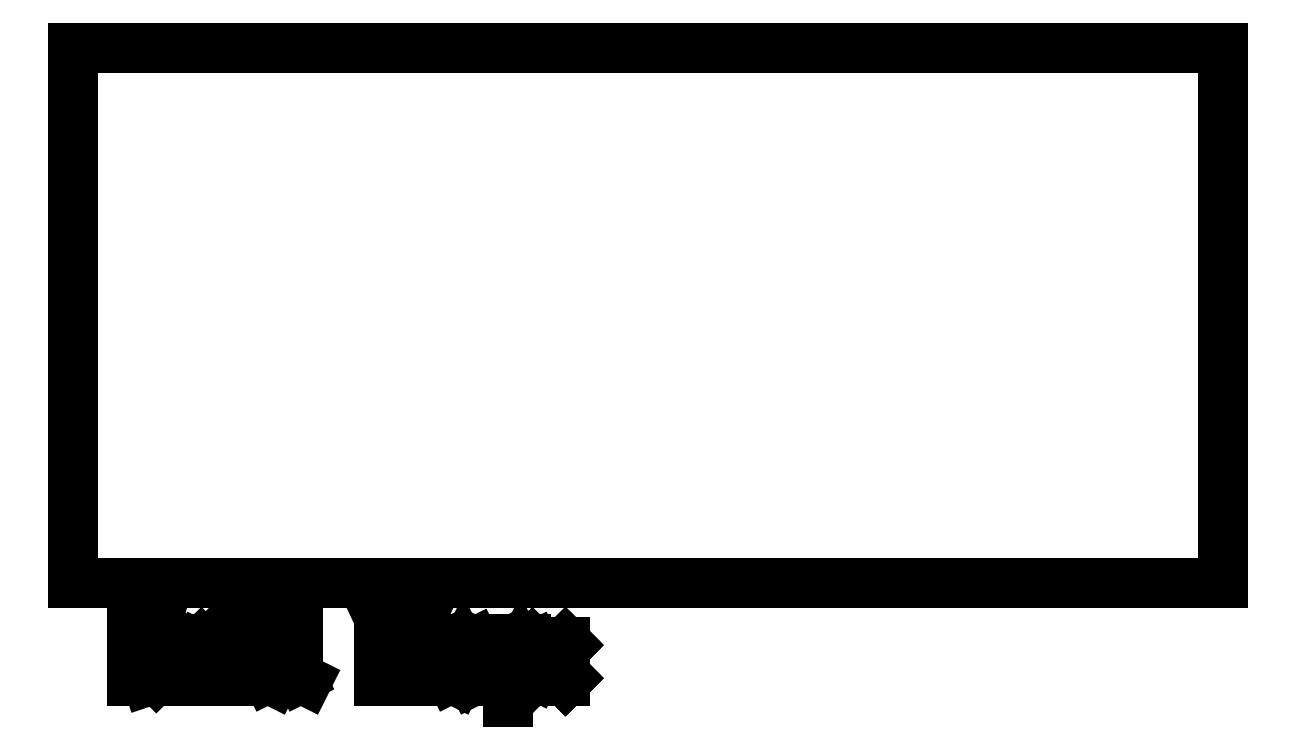
<metadata>
{"format":"dxf","ext":"dxf","renderer":"ezdxf+matplotlib","layout":"modelspace","background":"white","min_lineweight":24,"dpi":150}
</metadata>
<code>
0
SECTION
2
ENTITIES
0
LINE
8
BLACK
10
95.25
20
-134.6
11
88.9
21
-134.6
0
LINE
8
BLACK
10
95.25
20
-109.2
11
95.25
21
-134.6
0
LINE
8
BLACK
10
88.9
20
-109.2
11
95.25
21
-109.2
0
LINE
8
BLACK
10
40.64
20
-109.2
11
78.74
21
-109.2
0
LINE
8
BLACK
10
40.64
20
-134.6
11
78.74
21
-134.6
0
LINE
8
BLACK
10
40.64
20
-109.2
11
40.64
21
-134.6
0
LINE
8
BLACK
10
88.9
20
-134.6
11
78.74
21
-134.6
0
LINE
8
BLACK
10
78.74
20
-109.2
11
88.9
21
-109.2
0
LINE
8
BLACK
10
43.48
20
-139.3
11
43.48
21
-136.3
0
LINE
8
BLACK
10
43.48
20
-136.3
11
44.19
21
-136.3
0
LINE
8
BLACK
10
44.19
20
-136.3
11
44.62
21
-136.4
0
LINE
8
BLACK
10
44.62
20
-136.4
11
44.91
21
-136.7
0
LINE
8
BLACK
10
44.91
20
-136.7
11
45.05
21
-137
0
LINE
8
BLACK
10
45.05
20
-137
11
45.19
21
-137.6
0
LINE
8
BLACK
10
45.19
20
-137.6
11
45.19
21
-138
0
LINE
8
BLACK
10
45.19
20
-138
11
45.05
21
-138.6
0
LINE
8
BLACK
10
45.05
20
-138.6
11
44.91
21
-138.9
0
LINE
8
BLACK
10
44.91
20
-138.9
11
44.62
21
-139.2
0
LINE
8
BLACK
10
44.62
20
-139.2
11
44.19
21
-139.3
0
LINE
8
BLACK
10
44.19
20
-139.3
11
43.48
21
-139.3
0
LINE
8
BLACK
10
46.48
20
-139.3
11
46.48
21
-137.3
0
LINE
8
BLACK
10
46.48
20
-137.9
11
46.62
21
-137.6
0
LINE
8
BLACK
10
46.62
20
-137.6
11
46.77
21
-137.4
0
LINE
8
BLACK
10
46.77
20
-137.4
11
47.05
21
-137.3
0
LINE
8
BLACK
10
47.05
20
-137.3
11
47.34
21
-137.3
0
LINE
8
BLACK
10
48.34
20
-139.3
11
48.34
21
-137.3
0
LINE
8
BLACK
10
48.34
20
-136.3
11
48.19
21
-136.4
0
LINE
8
BLACK
10
48.19
20
-136.4
11
48.34
21
-136.6
0
LINE
8
BLACK
10
48.34
20
-136.6
11
48.48
21
-136.4
0
LINE
8
BLACK
10
48.48
20
-136.4
11
48.34
21
-136.3
0
LINE
8
BLACK
10
48.34
20
-136.3
11
48.34
21
-136.6
0
LINE
8
BLACK
10
50.19
20
-139.3
11
49.91
21
-139.2
0
LINE
8
BLACK
10
49.91
20
-139.2
11
49.77
21
-138.9
0
LINE
8
BLACK
10
49.77
20
-138.9
11
49.77
21
-136.3
0
LINE
8
BLACK
10
51.77
20
-139.3
11
51.48
21
-139.2
0
LINE
8
BLACK
10
51.48
20
-139.2
11
51.34
21
-138.9
0
LINE
8
BLACK
10
51.34
20
-138.9
11
51.34
21
-136.3
0
LINE
8
BLACK
10
55.19
20
-139.3
11
55.19
21
-136.3
0
LINE
8
BLACK
10
55.19
20
-136.3
11
56.19
21
-138.4
0
LINE
8
BLACK
10
56.19
20
-138.4
11
57.19
21
-136.3
0
LINE
8
BLACK
10
57.19
20
-136.3
11
57.19
21
-139.3
0
LINE
8
BLACK
10
59.91
20
-139.3
11
59.91
21
-137.7
0
LINE
8
BLACK
10
59.91
20
-137.7
11
59.77
21
-137.4
0
LINE
8
BLACK
10
59.77
20
-137.4
11
59.48
21
-137.3
0
LINE
8
BLACK
10
59.48
20
-137.3
11
58.91
21
-137.3
0
LINE
8
BLACK
10
58.91
20
-137.3
11
58.62
21
-137.4
0
LINE
8
BLACK
10
59.91
20
-139.2
11
59.62
21
-139.3
0
LINE
8
BLACK
10
59.62
20
-139.3
11
58.91
21
-139.3
0
LINE
8
BLACK
10
58.91
20
-139.3
11
58.62
21
-139.2
0
LINE
8
BLACK
10
58.62
20
-139.2
11
58.48
21
-138.9
0
LINE
8
BLACK
10
58.48
20
-138.9
11
58.48
21
-138.6
0
LINE
8
BLACK
10
58.48
20
-138.6
11
58.62
21
-138.3
0
LINE
8
BLACK
10
58.62
20
-138.3
11
58.91
21
-138.2
0
LINE
8
BLACK
10
58.91
20
-138.2
11
59.62
21
-138.2
0
LINE
8
BLACK
10
59.62
20
-138.2
11
59.91
21
-138
0
LINE
8
BLACK
10
61.34
20
-137.3
11
61.34
21
-140.3
0
LINE
8
BLACK
10
61.34
20
-137.4
11
61.62
21
-137.3
0
LINE
8
BLACK
10
61.62
20
-137.3
11
62.19
21
-137.3
0
LINE
8
BLACK
10
62.19
20
-137.3
11
62.48
21
-137.4
0
LINE
8
BLACK
10
62.48
20
-137.4
11
62.62
21
-137.6
0
LINE
8
BLACK
10
62.62
20
-137.6
11
62.77
21
-137.9
0
LINE
8
BLACK
10
62.77
20
-137.9
11
62.77
21
-138.7
0
LINE
8
BLACK
10
62.77
20
-138.7
11
62.62
21
-139
0
LINE
8
BLACK
10
62.62
20
-139
11
62.48
21
-139.2
0
LINE
8
BLACK
10
62.48
20
-139.2
11
62.19
21
-139.3
0
LINE
8
BLACK
10
62.19
20
-139.3
11
61.62
21
-139.3
0
LINE
8
BLACK
10
61.62
20
-139.3
11
61.34
21
-139.2
0
LINE
8
BLACK
10
64.05
20
-139
11
64.19
21
-139.2
0
LINE
8
BLACK
10
64.19
20
-139.2
11
64.05
21
-139.3
0
LINE
8
BLACK
10
64.05
20
-139.3
11
63.91
21
-139.2
0
LINE
8
BLACK
10
63.91
20
-139.2
11
64.05
21
-139
0
LINE
8
BLACK
10
64.05
20
-139
11
64.05
21
-139.3
0
LINE
8
BLACK
10
64.05
20
-137.4
11
64.19
21
-137.6
0
LINE
8
BLACK
10
64.19
20
-137.6
11
64.05
21
-137.7
0
LINE
8
BLACK
10
64.05
20
-137.7
11
63.91
21
-137.6
0
LINE
8
BLACK
10
63.91
20
-137.6
11
64.05
21
-137.4
0
LINE
8
BLACK
10
64.05
20
-137.4
11
64.05
21
-137.7
0
ENDSEC
0
EOF

</code>
